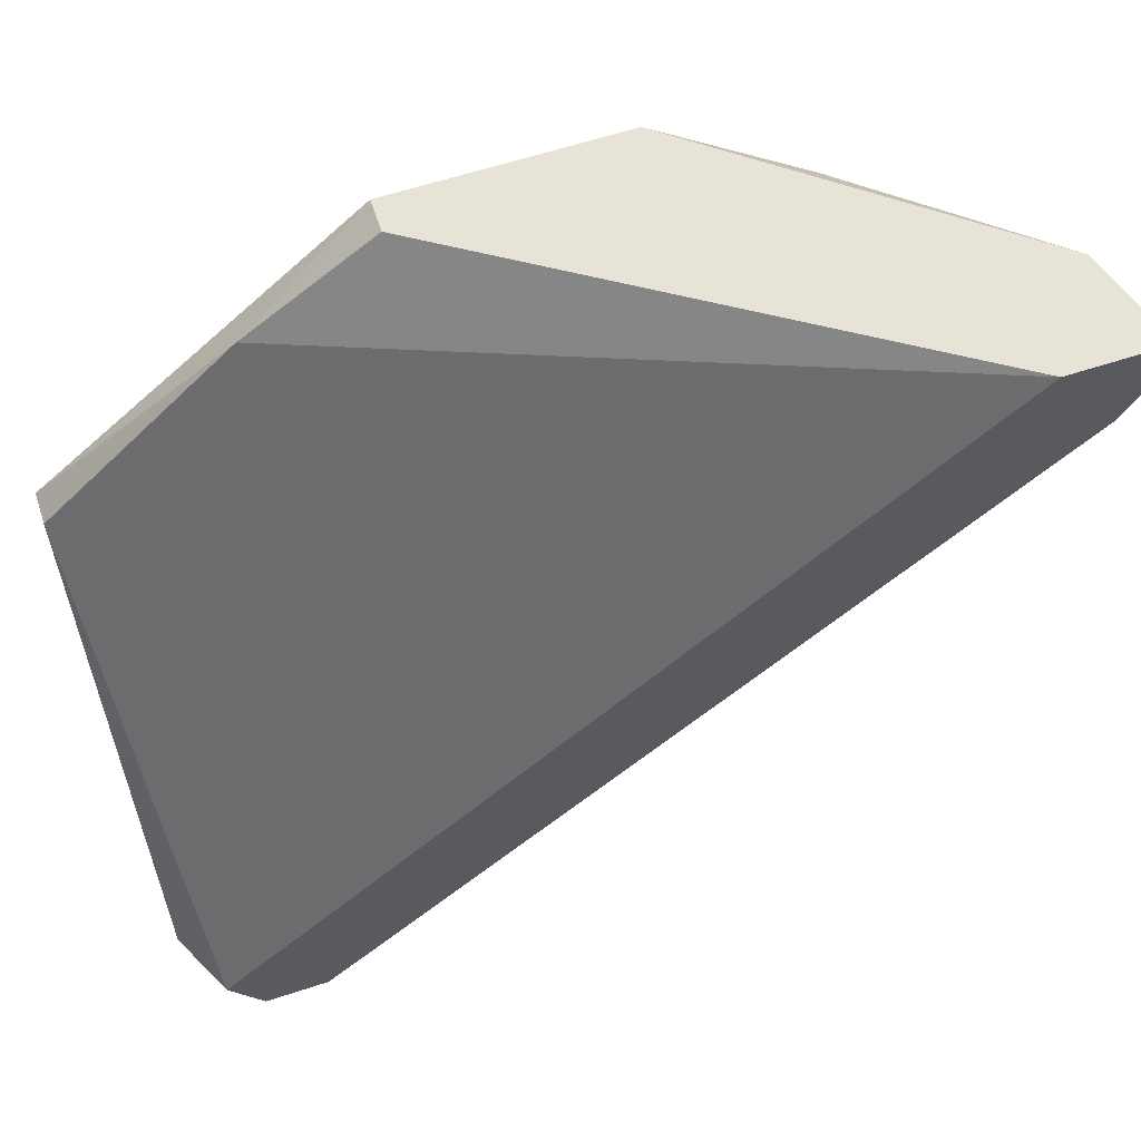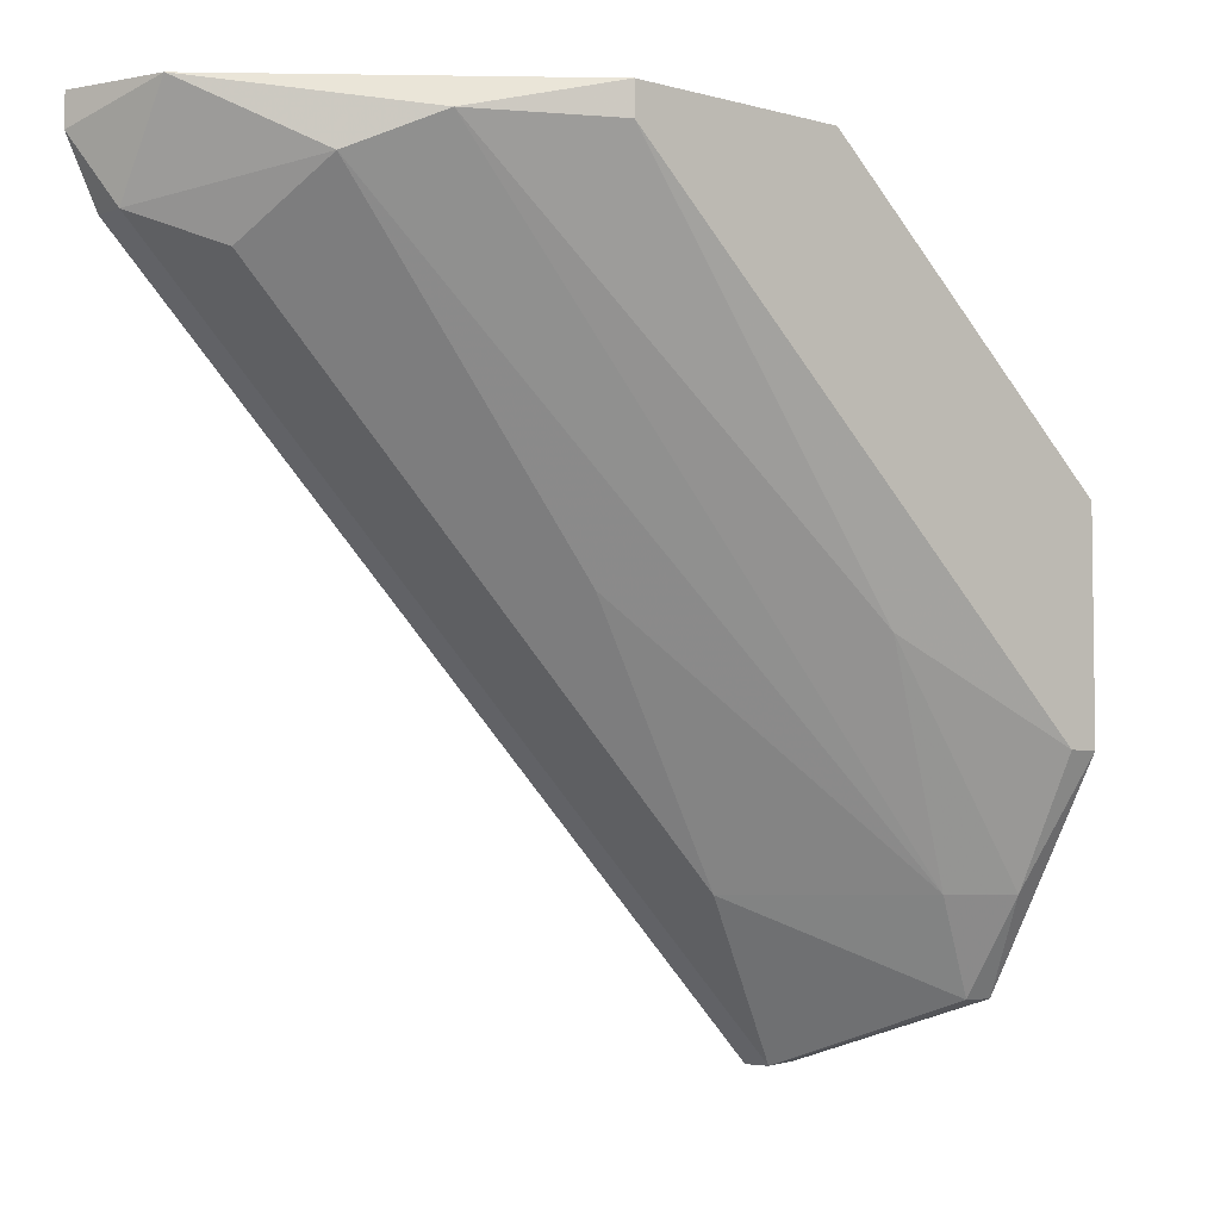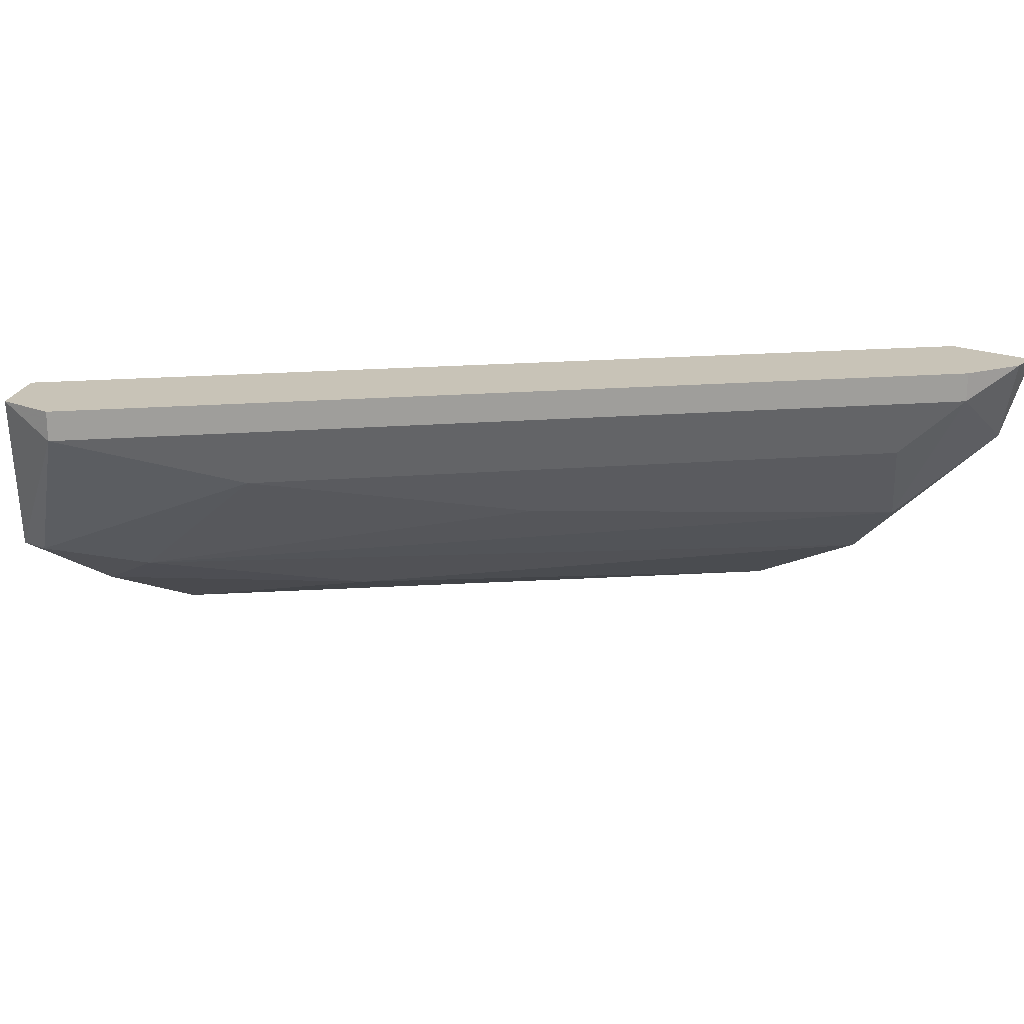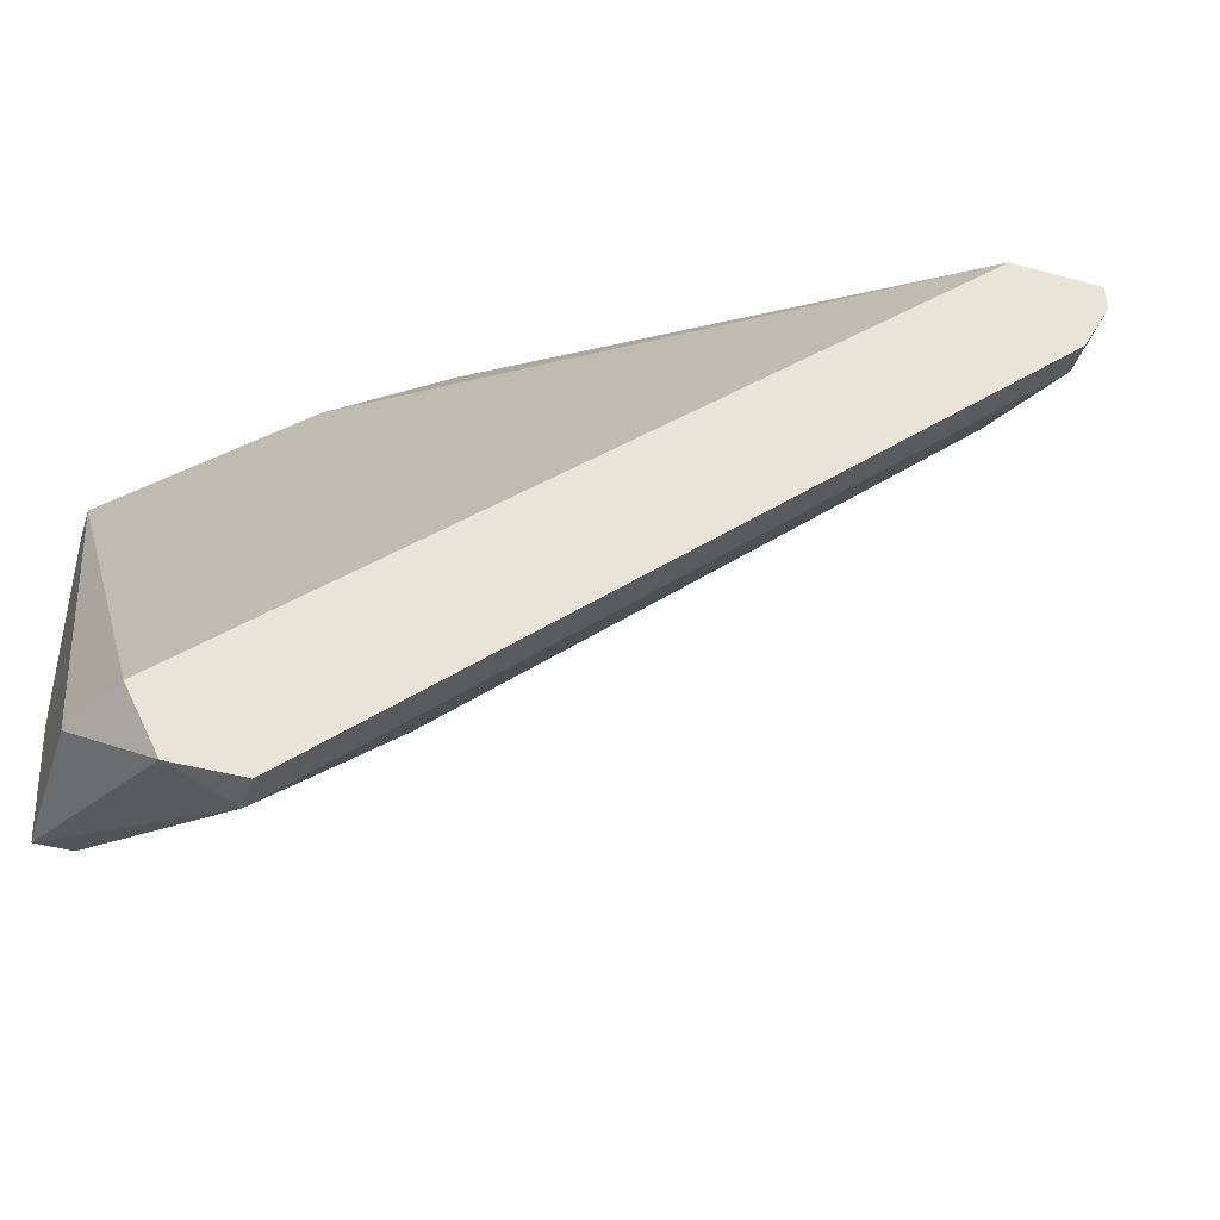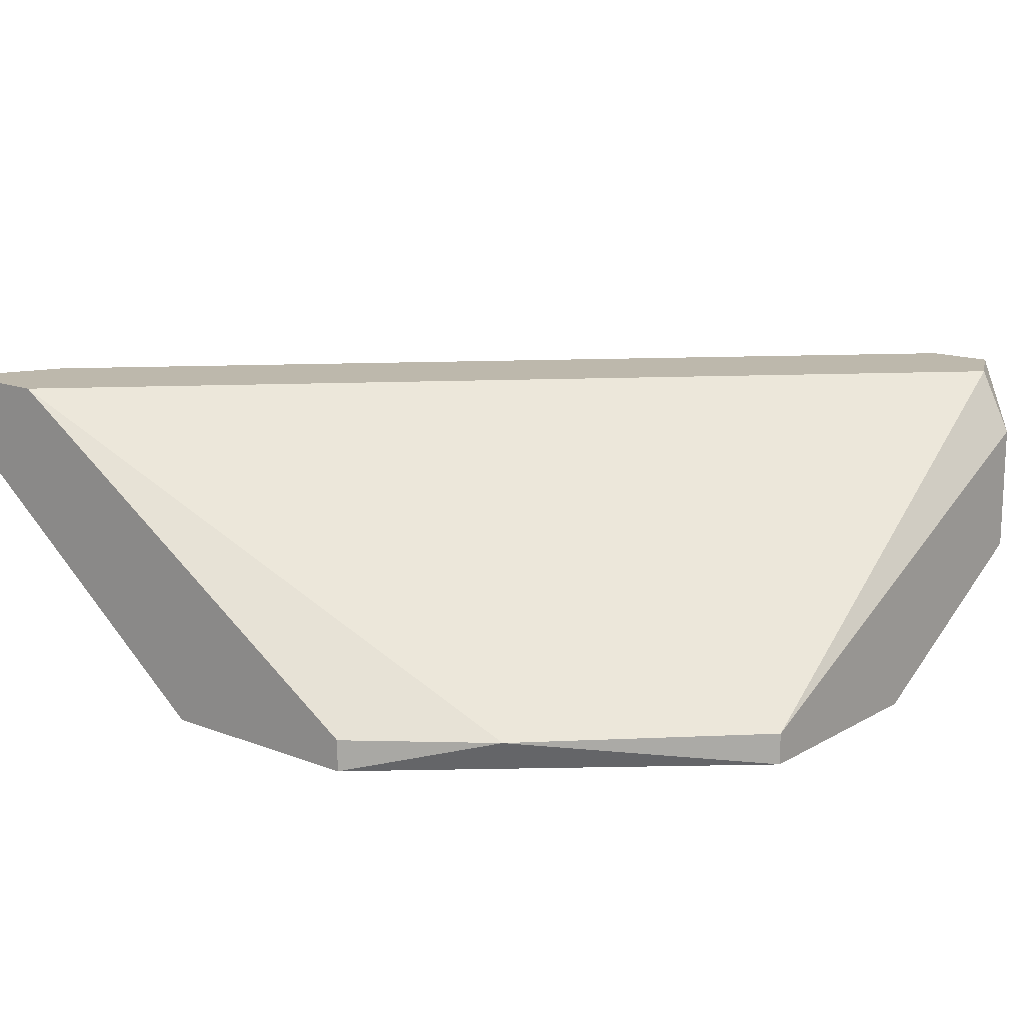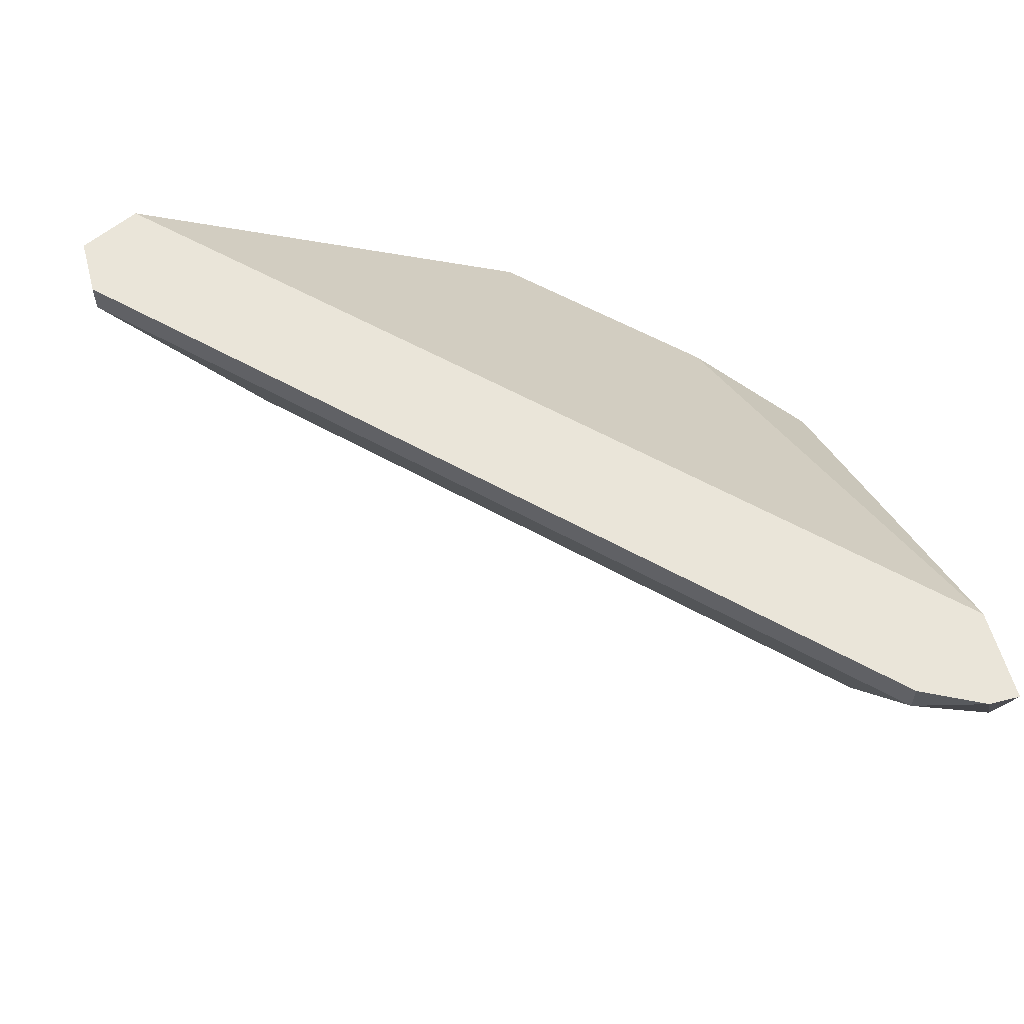
<metadata>
{"format":"obj","ext":"obj","renderer":"f3d","projection":"perspective","resolution":1024,"background":"white","views":[{"elev":62.2,"azim":-18.3,"up":"+Y"},{"elev":-4.9,"azim":139.4,"up":"+Y"},{"elev":19.6,"azim":36.6,"up":"+Z"},{"elev":-44.5,"azim":-17.6,"up":"+Y"},{"elev":14.7,"azim":-140.4,"up":"+Z"},{"elev":57.8,"azim":75.1,"up":"+Z"}]}
</metadata>
<code>
v 0.0282 -0.01259 -0.03725
v 0.03154 -0.01426 -0.0339
v -0.006863 -0.04933 -0.0339
v -0.006863 -0.04933 -0.02723
v -0.006863 -0.03764 -0.04059
v -0.006863 -0.02595 -0.03892
v -0.006863 -0.02595 -0.04059
v 0.01651 -0.03096 -0.03224
v 0.03821 -0.01259 -0.02389
v 0.03821 -0.01091 -0.02389
v -0.000186 -0.05267 -0.02556
v -0.000186 -0.05267 -0.02389
v 0.003155 -0.01593 -0.03892
v 0.009832 -0.01091 -0.03892
v 0.009832 -0.01091 -0.04059
v -0.003526 -0.05267 -0.02389
v -0.005195 -0.04933 -0.0339
v -0.005195 -0.04933 -0.02389
v -0.005195 -0.03764 -0.04059
v -0.005195 -0.04431 -0.03725
v 0.0332 -0.0176 -0.0289
v 0.0332 -0.01091 -0.02389
v -0.001854 -0.04431 -0.03558
v 0.03655 -0.01593 -0.02556
v 0.03655 -0.01593 -0.02389
v 0.03655 -0.01091 -0.0289
v 0.02152 -0.01259 -0.04059
v 0.02152 -0.01091 -0.04059
v 0.006492 -0.04431 -0.0289
v 0.004823 -0.03262 -0.03892
f 3 5 20
f 9 10 18
f 18 10 22
f 13 18 22
f 10 28 22
f 28 19 7
f 22 28 15
f 7 13 15
f 28 7 15
f 11 17 29
f 9 18 12
f 11 24 12
f 17 11 3
f 18 13 6
f 13 7 6
f 7 3 6
f 18 6 4
f 6 3 4
f 2 24 21
f 24 11 21
f 11 29 21
f 10 9 26
f 28 10 26
f 9 24 26
f 24 2 26
f 2 1 26
f 1 28 26
f 29 17 23
f 1 2 23
f 30 1 23
f 13 22 14
f 15 13 14
f 22 15 14
f 19 28 27
f 30 19 27
f 28 1 27
f 1 30 27
f 12 18 16
f 11 12 16
f 3 11 16
f 18 4 16
f 4 3 16
f 7 19 5
f 3 7 5
f 24 9 25
f 9 12 25
f 12 24 25
f 2 21 8
f 21 29 8
f 23 2 8
f 29 23 8
f 19 30 20
f 17 3 20
f 23 17 20
f 30 23 20
f 5 19 20

</code>
